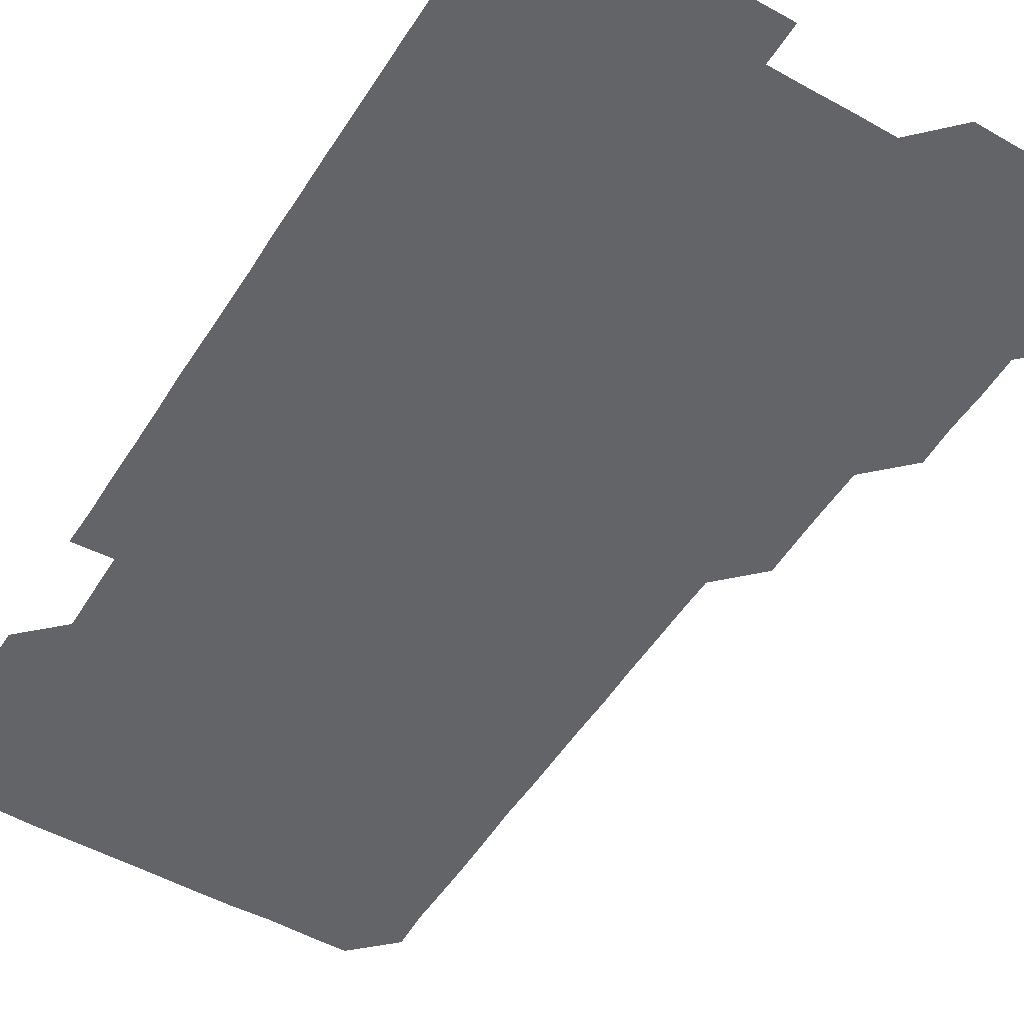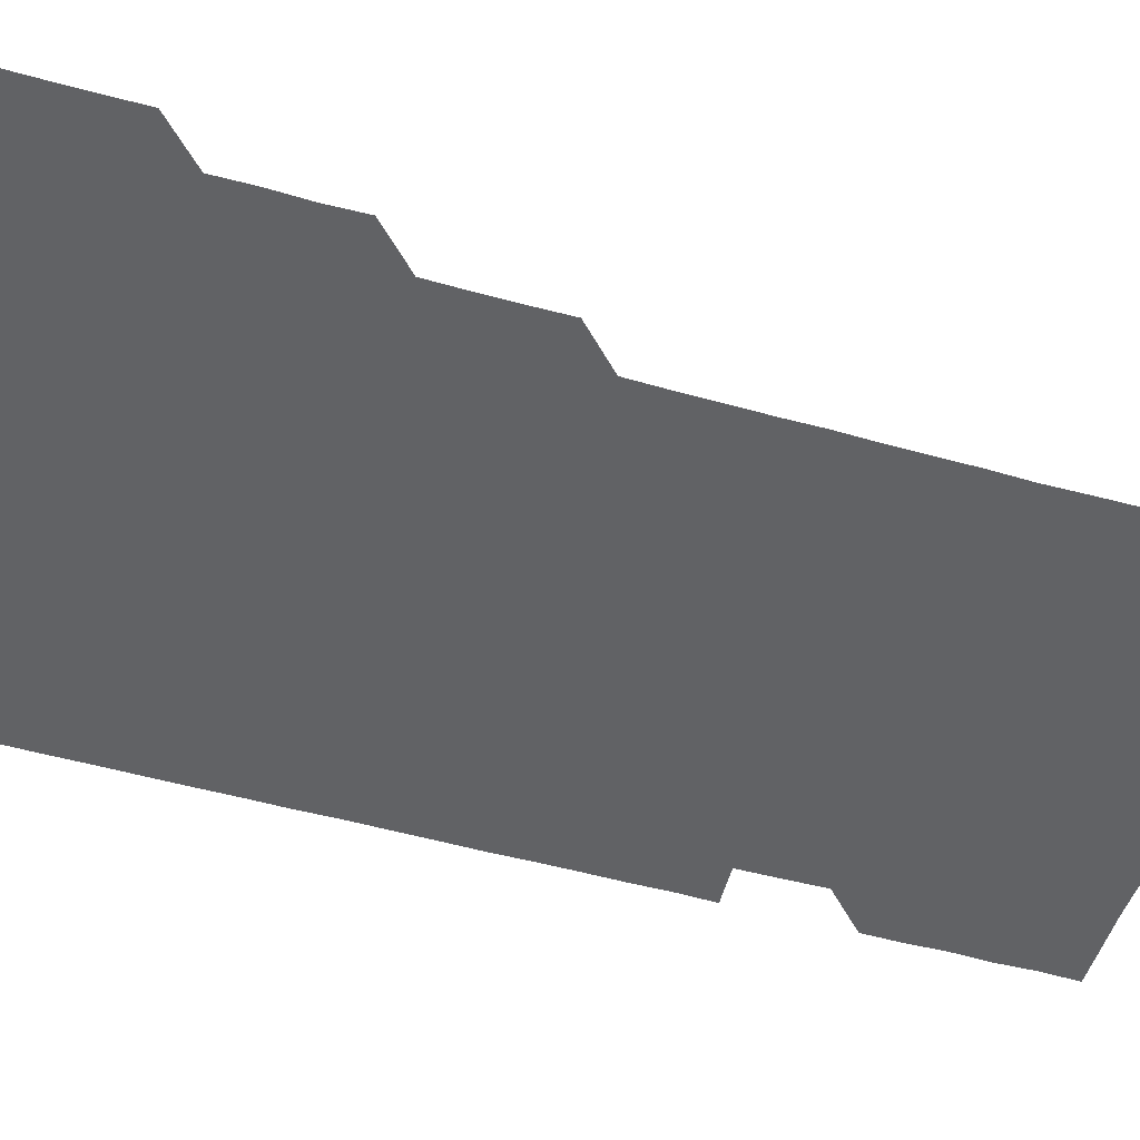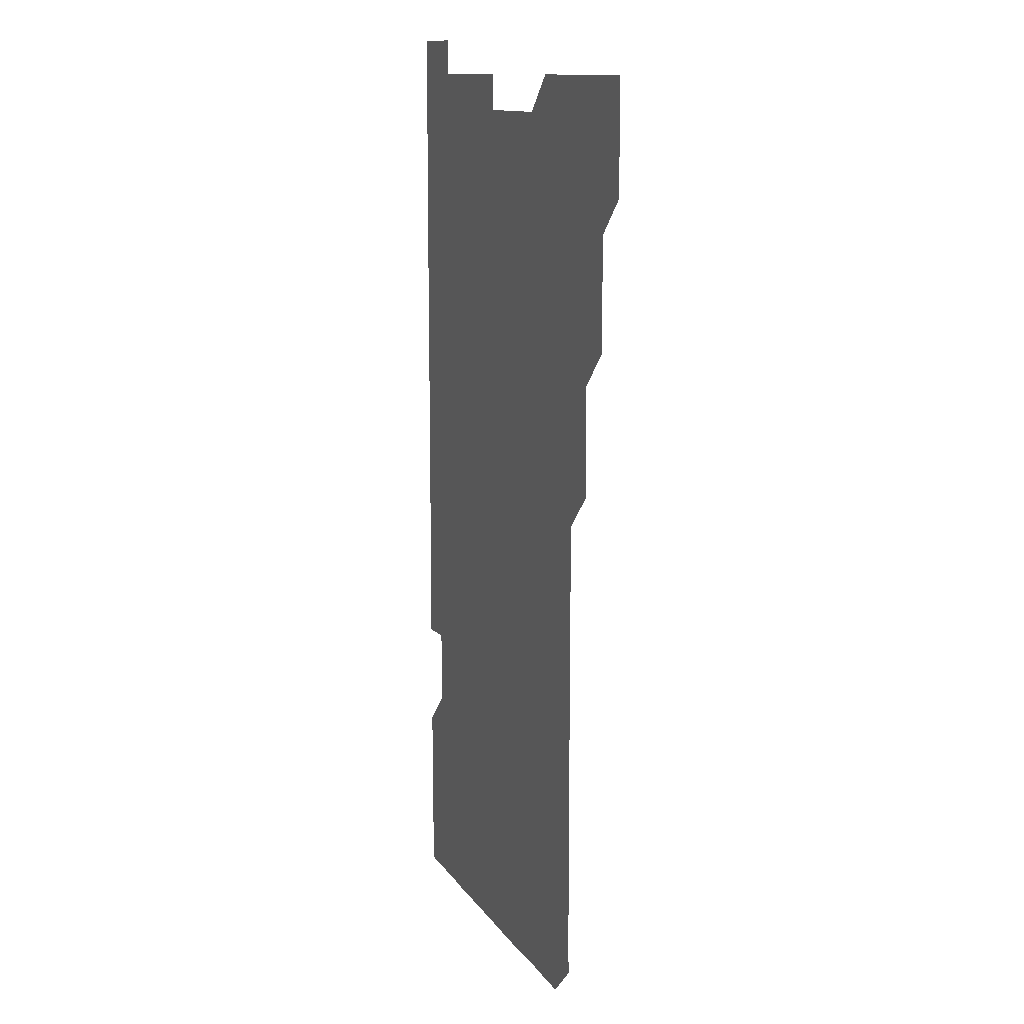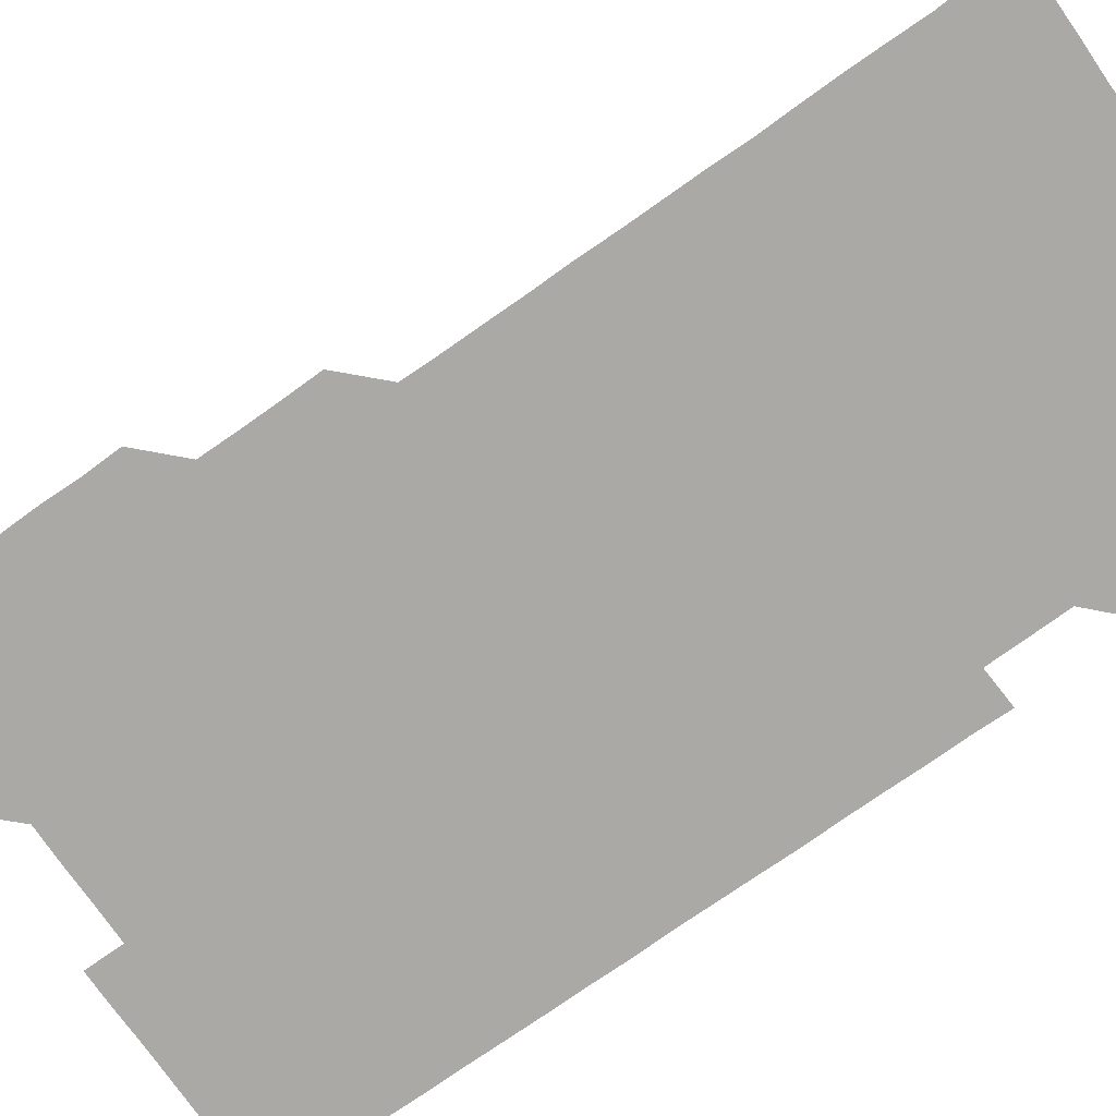
<metadata>
{"format":"obj","ext":"obj","renderer":"f3d","projection":"perspective","resolution":1024,"background":"white","views":[{"elev":-51.2,"azim":148.7,"up":"+Z"},{"elev":-50.6,"azim":-107.1,"up":"+Z"},{"elev":12.2,"azim":-110.8,"up":"+Y"},{"elev":-75.5,"azim":-54.9,"up":"+Z"}]}
</metadata>
<code>
v 480.7 526 0
v 480.9 540.9 0
v 481 555.9 0
v 481 571 0
v 495.6 465.8 0
v 496.1 480.8 0
v 495.7 495.8 0
v 496 511 0
v 496 526 0
v 496.3 541 0
v 496.1 555.9 0
v 496 571.1 0
v 510.6 405.8 0
v 510.9 420.6 0
v 510.9 435.6 0
v 510.8 450.9 0
v 511.1 466.1 0
v 511 481 0
v 511.1 496.1 0
v 510.8 510.9 0
v 511.4 526.1 0
v 511.1 541 0
v 511.1 555.9 0
v 510.9 571.1 0
v 525.3 195.5 0
v 526.1 210.1 0
v 525.9 225.2 0
v 525.8 240.2 0
v 526 254.7 0
v 526.3 270.1 0
v 526 285.3 0
v 526 300.4 0
v 526.1 315.6 0
v 525.8 330.5 0
v 526 345.5 0
v 525.9 360.5 0
v 525.9 375.7 0
v 525.7 390.8 0
v 526.1 406.1 0
v 526.2 421.2 0
v 526.1 436 0
v 526.2 451.1 0
v 526 466 0
v 526.2 481.1 0
v 526.2 496 0
v 525.9 511.1 0
v 526.1 526 0
v 526.1 540.9 0
v 526 555.9 0
v 526 571 0
v 540.4 181.1 0
v 541.6 196.6 0
v 541 211 0
v 540.9 226 0
v 541.7 241.3 0
v 541 256.2 0
v 541.3 271.2 0
v 540.9 286 0
v 541 301 0
v 541.2 316.2 0
v 541.2 331.2 0
v 541.3 346.2 0
v 540.9 361 0
v 541.4 376.2 0
v 541 391 0
v 541 406 0
v 541.1 421.1 0
v 541 436 0
v 540.9 451 0
v 541.2 466.1 0
v 540.9 481 0
v 541.1 496 0
v 541.3 511 0
v 541.1 525.9 0
v 541 541 0
v 540.9 556.2 0
v 541.1 571.1 0
v 555.3 181.1 0
v 555.9 196 0
v 556.1 211.1 0
v 556.3 226.3 0
v 556.1 241.1 0
v 556.3 256.4 0
v 556.3 271.2 0
v 556.2 286.2 0
v 556 301 0
v 556 316 0
v 556.1 331.1 0
v 555.9 346 0
v 556.2 361.2 0
v 556.2 376.1 0
v 555.9 390.9 0
v 556 406 0
v 556 421 0
v 556.1 436.1 0
v 556.1 451.1 0
v 556.1 466 0
v 556.1 481.1 0
v 556.1 496 0
v 556.1 511 0
v 556 525.9 0
v 556 541 0
v 556 555.7 0
v 555.6 571.4 0
v 570.8 181.3 0
v 571.1 196 0
v 571.3 211.5 0
v 571.2 226.4 0
v 571.1 241.1 0
v 571.1 256.2 0
v 571 271 0
v 571.1 286.2 0
v 570.9 300.9 0
v 571.2 316.4 0
v 571.1 331.1 0
v 570.9 345.8 0
v 571.2 361.3 0
v 570.8 375.9 0
v 571.2 391.3 0
v 571.2 406.2 0
v 571 421 0
v 571.1 436.1 0
v 571.1 451.1 0
v 570.8 465.9 0
v 571 481 0
v 571.1 496 0
v 571 511 0
v 570.9 526.1 0
v 571.1 540.8 0
v 570.8 555.9 0
v 585.6 180.6 0
v 586.1 196.5 0
v 586.3 211.1 0
v 586 225.9 0
v 586 241 0
v 586 256 0
v 586.1 271.2 0
v 586 285.9 0
v 586 300.9 0
v 586 316 0
v 586 331 0
v 586.1 346.1 0
v 586 361.1 0
v 586.1 376.1 0
v 586 391.1 0
v 585.9 405.8 0
v 586.1 421.1 0
v 585.9 435.9 0
v 586.1 451.1 0
v 586 466 0
v 586 481 0
v 586 496 0
v 586 511 0
v 586 526 0
v 586 540.9 0
v 585.9 556.1 0
v 600.8 180.6 0
v 600.7 195.8 0
v 601.1 211.7 0
v 601.1 226.3 0
v 601.1 241.2 0
v 601 256.1 0
v 601 270.9 0
v 601 286.2 0
v 601.1 301.3 0
v 601 316 0
v 601.1 331.1 0
v 601 346.1 0
v 601 361.1 0
v 601 376.1 0
v 601 391.1 0
v 601 406.1 0
v 601 421.1 0
v 601.1 436.2 0
v 601 451 0
v 601.1 466.1 0
v 601.1 481 0
v 600.9 496 0
v 601 511 0
v 601 526 0
v 601 541.1 0
v 601 556 0
v 615.8 180.8 0
v 616.1 195.9 0
v 615.9 211.3 0
v 616 226.1 0
v 616 241.2 0
v 615.9 255.6 0
v 616 271.3 0
v 616 285.9 0
v 616 301 0
v 616 316.1 0
v 616.1 331.3 0
v 616 346.1 0
v 616 361 0
v 616 375.9 0
v 616 391.1 0
v 616 405.9 0
v 616 421.1 0
v 616 436 0
v 616 451 0
v 616 466 0
v 616 481 0
v 616.1 496 0
v 616 511 0
v 616 525.9 0
v 616 540.8 0
v 616.1 556.1 0
v 616.1 571.2 0
v 630.9 180.7 0
v 631.1 196.2 0
v 630.9 211.2 0
v 631 226.2 0
v 631 241 0
v 631 256.3 0
v 631 271.2 0
v 631 286.1 0
v 631 301 0
v 631.1 315.7 0
v 630.9 331.1 0
v 631 346.1 0
v 631 361.1 0
v 631 376.2 0
v 631 391 0
v 631 406.1 0
v 631 421 0
v 631 436.1 0
v 631 451 0
v 631 466.1 0
v 631 481 0
v 631 496 0
v 631 511 0
v 631 526 0
v 631 541 0
v 631.1 555.8 0
v 630.6 571.2 0
v 646.2 180.7 0
v 646 196.3 0
v 646 211.3 0
v 646 226 0
v 645.9 241.3 0
v 646.1 255.9 0
v 645.9 271.2 0
v 645.9 286.3 0
v 646 300.9 0
v 645.9 316.5 0
v 645.9 331.2 0
v 645.9 346.1 0
v 646 361 0
v 646 376.1 0
v 646 391.1 0
v 645.9 406.2 0
v 646.1 420.9 0
v 645.9 436.2 0
v 646 451 0
v 645.9 466.1 0
v 645.9 481.1 0
v 646 496 0
v 646 511 0
v 646 526 0
v 646.1 540.9 0
v 646 556 0
v 645.8 571 0
v 661.3 180.5 0
v 660.8 196.2 0
v 660.9 211.3 0
v 660.9 226.2 0
v 661.2 240.7 0
v 660.8 256.3 0
v 660.9 271.1 0
v 660.9 286.1 0
v 660.9 301.3 0
v 661 316.1 0
v 660.9 331.1 0
v 661 346 0
v 660.9 361.1 0
v 660.9 376.1 0
v 660.9 391.1 0
v 660.9 406.1 0
v 660.9 421.1 0
v 661.2 435.8 0
v 660.9 451.1 0
v 661.1 465.9 0
v 661 481 0
v 660.9 496.1 0
v 660.7 511 0
v 661.1 526 0
v 661 541 0
v 661 555.9 0
v 660.9 571 0
v 676.3 181 0
v 676.2 195.7 0
v 675.8 211.2 0
v 675.9 226 0
v 675.9 241.3 0
v 676 256 0
v 675.9 271.1 0
v 675.8 286.2 0
v 676 301 0
v 675.7 316.2 0
v 676.2 330.8 0
v 675.8 346.1 0
v 675.9 361.1 0
v 675.9 376.1 0
v 676.1 391 0
v 675.9 406.1 0
v 675.8 421.1 0
v 675.9 436.1 0
v 675.8 451.1 0
v 676 466 0
v 675.8 481.1 0
v 675.8 496 0
v 676.2 511 0
v 676 526 0
v 675.9 541 0
v 676 556 0
v 676 571 0
v 676 586.1 0
v 691.3 180.9 0
v 690.8 196.4 0
v 690.8 211.3 0
v 691.1 225.9 0
v 690.8 241.4 0
v 690.5 256.4 0
v 690.7 270.1 0
v 690.9 285.6 0
v 691.1 301.6 0
v 690.7 316.2 0
v 690.7 331.3 0
v 690.7 346.2 0
v 690.7 361.1 0
v 690.7 376.2 0
v 690.9 391 0
v 690.8 406.1 0
v 690.8 421.1 0
v 690.9 436.1 0
v 690.8 451.1 0
v 690.6 466.1 0
v 691 481 0
v 690.8 496 0
v 691 511 0
v 690.9 526.1 0
v 691 541 0
v 690.9 555.9 0
v 691 570.9 0
v 691 585.9 0
v 706.1 180.8 0
v 705.7 195.7 0
v 706.2 210.5 0
v 705.8 225.6 0
v 706.2 240.5 0
v 706.1 255.2 0
v 706.5 300.8 0
v 706.1 315.4 0
v 706.3 330.5 0
v 706.2 345.5 0
v 706.2 360.6 0
v 706.4 375.7 0
v 706.2 390.6 0
v 706.2 405.6 0
v 706.1 420.7 0
v 706.4 435.7 0
v 706.2 450.7 0
v 706.3 465.8 0
v 706.2 480.8 0
v 706.1 495.9 0
v 706.2 510.8 0
v 706 525.8 0
v 706 541 0
v 706.1 556 0
v 706 571 0
v 706 586 0
f 8 9 1
f 1 9 2
f 9 10 2
f 2 10 3
f 10 11 3
f 3 11 4
f 11 12 4
f 16 17 5
f 5 17 6
f 17 18 6
f 6 18 7
f 18 19 7
f 7 19 8
f 19 20 8
f 8 20 9
f 20 21 9
f 9 21 10
f 21 22 10
f 10 22 11
f 22 23 11
f 11 23 12
f 23 24 12
f 38 39 13
f 13 39 14
f 39 40 14
f 14 40 15
f 40 41 15
f 15 41 16
f 41 42 16
f 16 42 17
f 42 43 17
f 17 43 18
f 43 44 18
f 18 44 19
f 44 45 19
f 19 45 20
f 45 46 20
f 20 46 21
f 46 47 21
f 21 47 22
f 47 48 22
f 22 48 23
f 48 49 23
f 23 49 24
f 49 50 24
f 51 52 25
f 25 52 26
f 52 53 26
f 26 53 27
f 53 54 27
f 27 54 28
f 54 55 28
f 28 55 29
f 55 56 29
f 29 56 30
f 56 57 30
f 30 57 31
f 57 58 31
f 31 58 32
f 58 59 32
f 32 59 33
f 59 60 33
f 33 60 34
f 60 61 34
f 34 61 35
f 61 62 35
f 35 62 36
f 62 63 36
f 36 63 37
f 63 64 37
f 37 64 38
f 64 65 38
f 38 65 39
f 65 66 39
f 39 66 40
f 66 67 40
f 40 67 41
f 67 68 41
f 41 68 42
f 68 69 42
f 42 69 43
f 69 70 43
f 43 70 44
f 70 71 44
f 44 71 45
f 71 72 45
f 45 72 46
f 72 73 46
f 46 73 47
f 73 74 47
f 47 74 48
f 74 75 48
f 48 75 49
f 75 76 49
f 49 76 50
f 76 77 50
f 51 78 52
f 78 79 52
f 52 79 53
f 79 80 53
f 53 80 54
f 80 81 54
f 54 81 55
f 81 82 55
f 55 82 56
f 82 83 56
f 56 83 57
f 83 84 57
f 57 84 58
f 84 85 58
f 58 85 59
f 85 86 59
f 59 86 60
f 86 87 60
f 60 87 61
f 87 88 61
f 61 88 62
f 88 89 62
f 62 89 63
f 89 90 63
f 63 90 64
f 90 91 64
f 64 91 65
f 91 92 65
f 65 92 66
f 92 93 66
f 66 93 67
f 93 94 67
f 67 94 68
f 94 95 68
f 68 95 69
f 95 96 69
f 69 96 70
f 96 97 70
f 70 97 71
f 97 98 71
f 71 98 72
f 98 99 72
f 72 99 73
f 99 100 73
f 73 100 74
f 100 101 74
f 74 101 75
f 101 102 75
f 75 102 76
f 102 103 76
f 76 103 77
f 103 104 77
f 78 105 79
f 105 106 79
f 79 106 80
f 106 107 80
f 80 107 81
f 107 108 81
f 81 108 82
f 108 109 82
f 82 109 83
f 109 110 83
f 83 110 84
f 110 111 84
f 84 111 85
f 111 112 85
f 85 112 86
f 112 113 86
f 86 113 87
f 113 114 87
f 87 114 88
f 114 115 88
f 88 115 89
f 115 116 89
f 89 116 90
f 116 117 90
f 90 117 91
f 117 118 91
f 91 118 92
f 118 119 92
f 92 119 93
f 119 120 93
f 93 120 94
f 120 121 94
f 94 121 95
f 121 122 95
f 95 122 96
f 122 123 96
f 96 123 97
f 123 124 97
f 97 124 98
f 124 125 98
f 98 125 99
f 125 126 99
f 99 126 100
f 126 127 100
f 100 127 101
f 127 128 101
f 101 128 102
f 128 129 102
f 102 129 103
f 129 130 103
f 103 130 104
f 105 131 106
f 131 132 106
f 106 132 107
f 132 133 107
f 107 133 108
f 133 134 108
f 108 134 109
f 134 135 109
f 109 135 110
f 135 136 110
f 110 136 111
f 136 137 111
f 111 137 112
f 137 138 112
f 112 138 113
f 138 139 113
f 113 139 114
f 139 140 114
f 114 140 115
f 140 141 115
f 115 141 116
f 141 142 116
f 116 142 117
f 142 143 117
f 117 143 118
f 143 144 118
f 118 144 119
f 144 145 119
f 119 145 120
f 145 146 120
f 120 146 121
f 146 147 121
f 121 147 122
f 147 148 122
f 122 148 123
f 148 149 123
f 123 149 124
f 149 150 124
f 124 150 125
f 150 151 125
f 125 151 126
f 151 152 126
f 126 152 127
f 152 153 127
f 127 153 128
f 153 154 128
f 128 154 129
f 154 155 129
f 129 155 130
f 155 156 130
f 131 157 132
f 157 158 132
f 132 158 133
f 158 159 133
f 133 159 134
f 159 160 134
f 134 160 135
f 160 161 135
f 135 161 136
f 161 162 136
f 136 162 137
f 162 163 137
f 137 163 138
f 163 164 138
f 138 164 139
f 164 165 139
f 139 165 140
f 165 166 140
f 140 166 141
f 166 167 141
f 141 167 142
f 167 168 142
f 142 168 143
f 168 169 143
f 143 169 144
f 169 170 144
f 144 170 145
f 170 171 145
f 145 171 146
f 171 172 146
f 146 172 147
f 172 173 147
f 147 173 148
f 173 174 148
f 148 174 149
f 174 175 149
f 149 175 150
f 175 176 150
f 150 176 151
f 176 177 151
f 151 177 152
f 177 178 152
f 152 178 153
f 178 179 153
f 153 179 154
f 179 180 154
f 154 180 155
f 180 181 155
f 155 181 156
f 181 182 156
f 157 183 158
f 183 184 158
f 158 184 159
f 184 185 159
f 159 185 160
f 185 186 160
f 160 186 161
f 186 187 161
f 161 187 162
f 187 188 162
f 162 188 163
f 188 189 163
f 163 189 164
f 189 190 164
f 164 190 165
f 190 191 165
f 165 191 166
f 191 192 166
f 166 192 167
f 192 193 167
f 167 193 168
f 193 194 168
f 168 194 169
f 194 195 169
f 169 195 170
f 195 196 170
f 170 196 171
f 196 197 171
f 171 197 172
f 197 198 172
f 172 198 173
f 198 199 173
f 173 199 174
f 199 200 174
f 174 200 175
f 200 201 175
f 175 201 176
f 201 202 176
f 176 202 177
f 202 203 177
f 177 203 178
f 203 204 178
f 178 204 179
f 204 205 179
f 179 205 180
f 205 206 180
f 180 206 181
f 206 207 181
f 181 207 182
f 207 208 182
f 183 210 184
f 210 211 184
f 184 211 185
f 211 212 185
f 185 212 186
f 212 213 186
f 186 213 187
f 213 214 187
f 187 214 188
f 214 215 188
f 188 215 189
f 215 216 189
f 189 216 190
f 216 217 190
f 190 217 191
f 217 218 191
f 191 218 192
f 218 219 192
f 192 219 193
f 219 220 193
f 193 220 194
f 220 221 194
f 194 221 195
f 221 222 195
f 195 222 196
f 222 223 196
f 196 223 197
f 223 224 197
f 197 224 198
f 224 225 198
f 198 225 199
f 225 226 199
f 199 226 200
f 226 227 200
f 200 227 201
f 227 228 201
f 201 228 202
f 228 229 202
f 202 229 203
f 229 230 203
f 203 230 204
f 230 231 204
f 204 231 205
f 231 232 205
f 205 232 206
f 232 233 206
f 206 233 207
f 233 234 207
f 207 234 208
f 234 235 208
f 208 235 209
f 235 236 209
f 210 237 211
f 237 238 211
f 211 238 212
f 238 239 212
f 212 239 213
f 239 240 213
f 213 240 214
f 240 241 214
f 214 241 215
f 241 242 215
f 215 242 216
f 242 243 216
f 216 243 217
f 243 244 217
f 217 244 218
f 244 245 218
f 218 245 219
f 245 246 219
f 219 246 220
f 246 247 220
f 220 247 221
f 247 248 221
f 221 248 222
f 248 249 222
f 222 249 223
f 249 250 223
f 223 250 224
f 250 251 224
f 224 251 225
f 251 252 225
f 225 252 226
f 252 253 226
f 226 253 227
f 253 254 227
f 227 254 228
f 254 255 228
f 228 255 229
f 255 256 229
f 229 256 230
f 256 257 230
f 230 257 231
f 257 258 231
f 231 258 232
f 258 259 232
f 232 259 233
f 259 260 233
f 233 260 234
f 260 261 234
f 234 261 235
f 261 262 235
f 235 262 236
f 262 263 236
f 237 264 238
f 264 265 238
f 238 265 239
f 265 266 239
f 239 266 240
f 266 267 240
f 240 267 241
f 267 268 241
f 241 268 242
f 268 269 242
f 242 269 243
f 269 270 243
f 243 270 244
f 270 271 244
f 244 271 245
f 271 272 245
f 245 272 246
f 272 273 246
f 246 273 247
f 273 274 247
f 247 274 248
f 274 275 248
f 248 275 249
f 275 276 249
f 249 276 250
f 276 277 250
f 250 277 251
f 277 278 251
f 251 278 252
f 278 279 252
f 252 279 253
f 279 280 253
f 253 280 254
f 280 281 254
f 254 281 255
f 281 282 255
f 255 282 256
f 282 283 256
f 256 283 257
f 283 284 257
f 257 284 258
f 284 285 258
f 258 285 259
f 285 286 259
f 259 286 260
f 286 287 260
f 260 287 261
f 287 288 261
f 261 288 262
f 288 289 262
f 262 289 263
f 289 290 263
f 264 291 265
f 291 292 265
f 265 292 266
f 292 293 266
f 266 293 267
f 293 294 267
f 267 294 268
f 294 295 268
f 268 295 269
f 295 296 269
f 269 296 270
f 296 297 270
f 270 297 271
f 297 298 271
f 271 298 272
f 298 299 272
f 272 299 273
f 299 300 273
f 273 300 274
f 300 301 274
f 274 301 275
f 301 302 275
f 275 302 276
f 302 303 276
f 276 303 277
f 303 304 277
f 277 304 278
f 304 305 278
f 278 305 279
f 305 306 279
f 279 306 280
f 306 307 280
f 280 307 281
f 307 308 281
f 281 308 282
f 308 309 282
f 282 309 283
f 309 310 283
f 283 310 284
f 310 311 284
f 284 311 285
f 311 312 285
f 285 312 286
f 312 313 286
f 286 313 287
f 313 314 287
f 287 314 288
f 314 315 288
f 288 315 289
f 315 316 289
f 289 316 290
f 316 317 290
f 291 319 292
f 319 320 292
f 292 320 293
f 320 321 293
f 293 321 294
f 321 322 294
f 294 322 295
f 322 323 295
f 295 323 296
f 323 324 296
f 296 324 297
f 324 325 297
f 297 325 298
f 325 326 298
f 298 326 299
f 326 327 299
f 299 327 300
f 327 328 300
f 300 328 301
f 328 329 301
f 301 329 302
f 329 330 302
f 302 330 303
f 330 331 303
f 303 331 304
f 331 332 304
f 304 332 305
f 332 333 305
f 305 333 306
f 333 334 306
f 306 334 307
f 334 335 307
f 307 335 308
f 335 336 308
f 308 336 309
f 336 337 309
f 309 337 310
f 337 338 310
f 310 338 311
f 338 339 311
f 311 339 312
f 339 340 312
f 312 340 313
f 340 341 313
f 313 341 314
f 341 342 314
f 314 342 315
f 342 343 315
f 315 343 316
f 343 344 316
f 316 344 317
f 344 345 317
f 317 345 318
f 345 346 318
f 319 347 320
f 347 348 320
f 320 348 321
f 348 349 321
f 321 349 322
f 349 350 322
f 322 350 323
f 350 351 323
f 323 351 324
f 351 352 324
f 324 352 325
f 327 353 328
f 353 354 328
f 328 354 329
f 354 355 329
f 329 355 330
f 355 356 330
f 330 356 331
f 356 357 331
f 331 357 332
f 357 358 332
f 332 358 333
f 358 359 333
f 333 359 334
f 359 360 334
f 334 360 335
f 360 361 335
f 335 361 336
f 361 362 336
f 336 362 337
f 362 363 337
f 337 363 338
f 363 364 338
f 338 364 339
f 364 365 339
f 339 365 340
f 365 366 340
f 340 366 341
f 366 367 341
f 341 367 342
f 367 368 342
f 342 368 343
f 368 369 343
f 343 369 344
f 369 370 344
f 344 370 345
f 370 371 345
f 345 371 346
f 371 372 346

</code>
